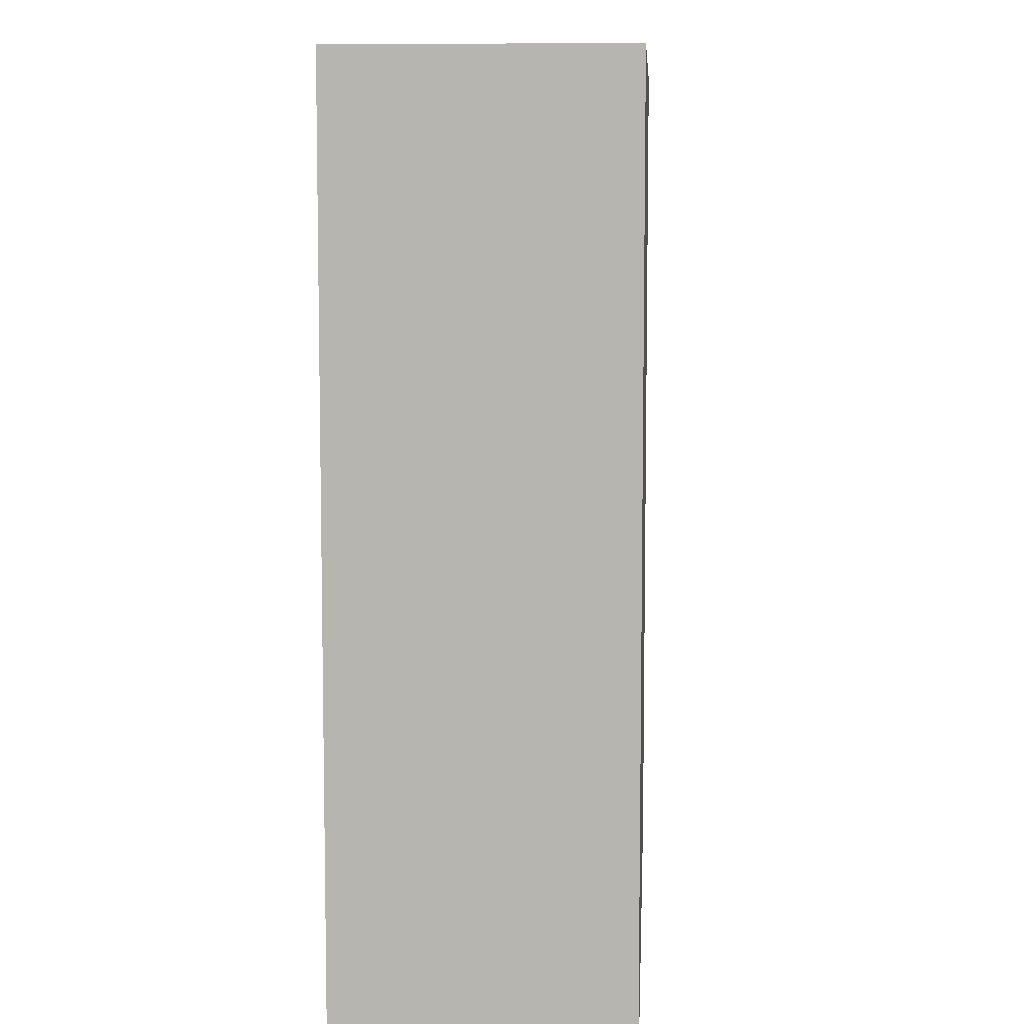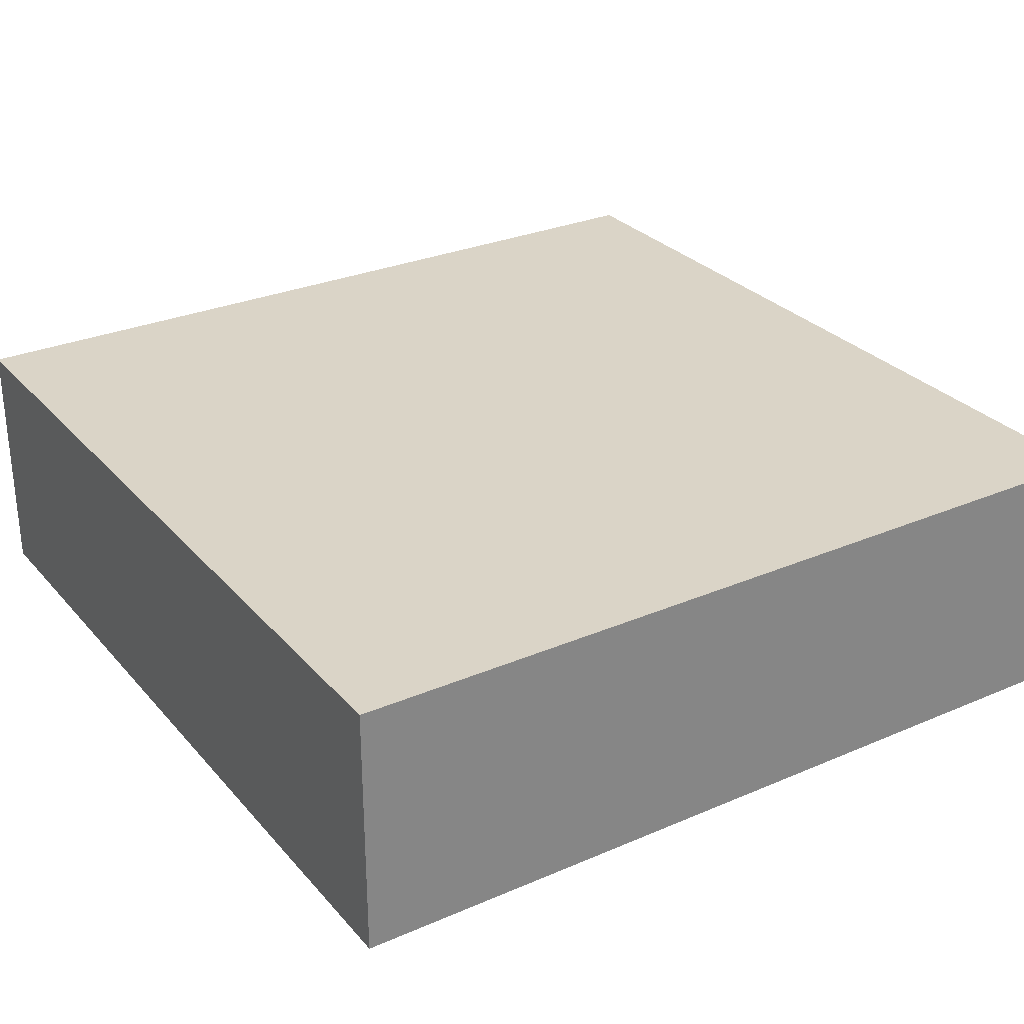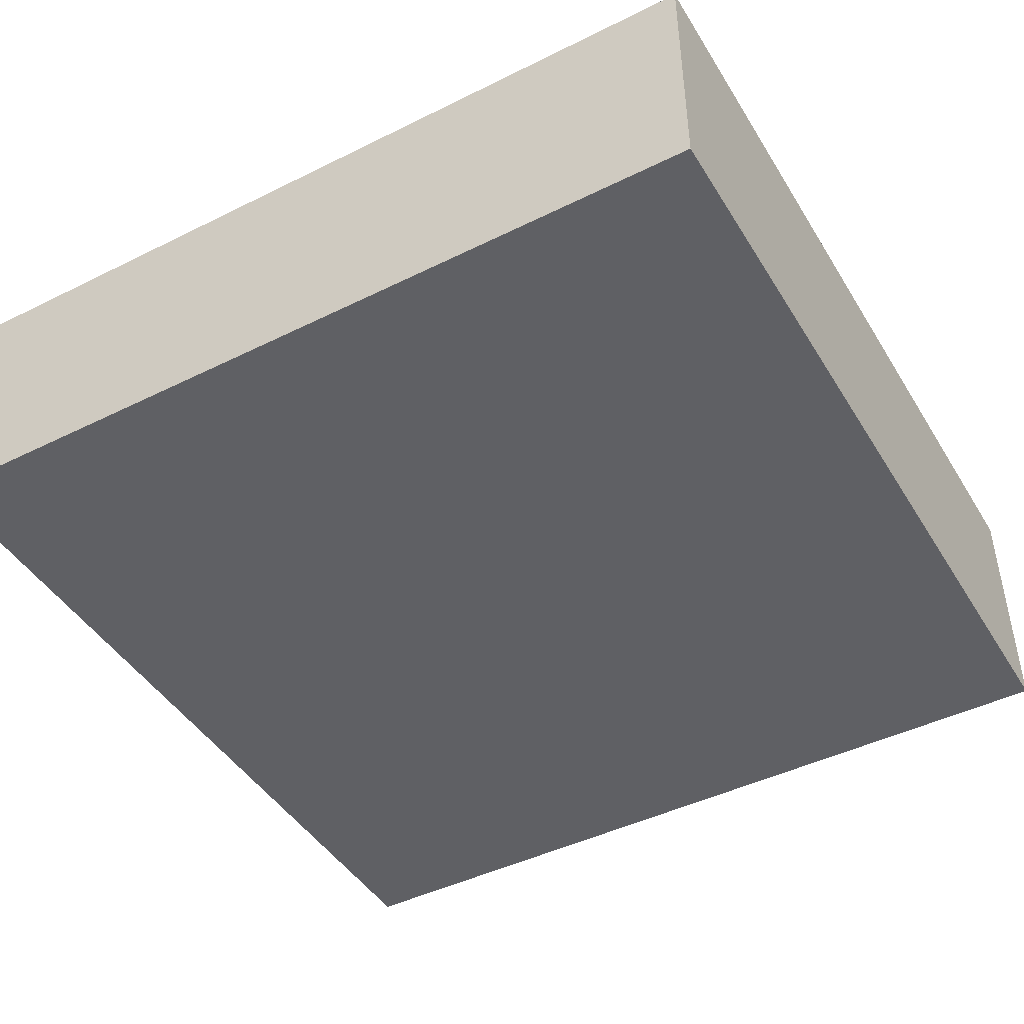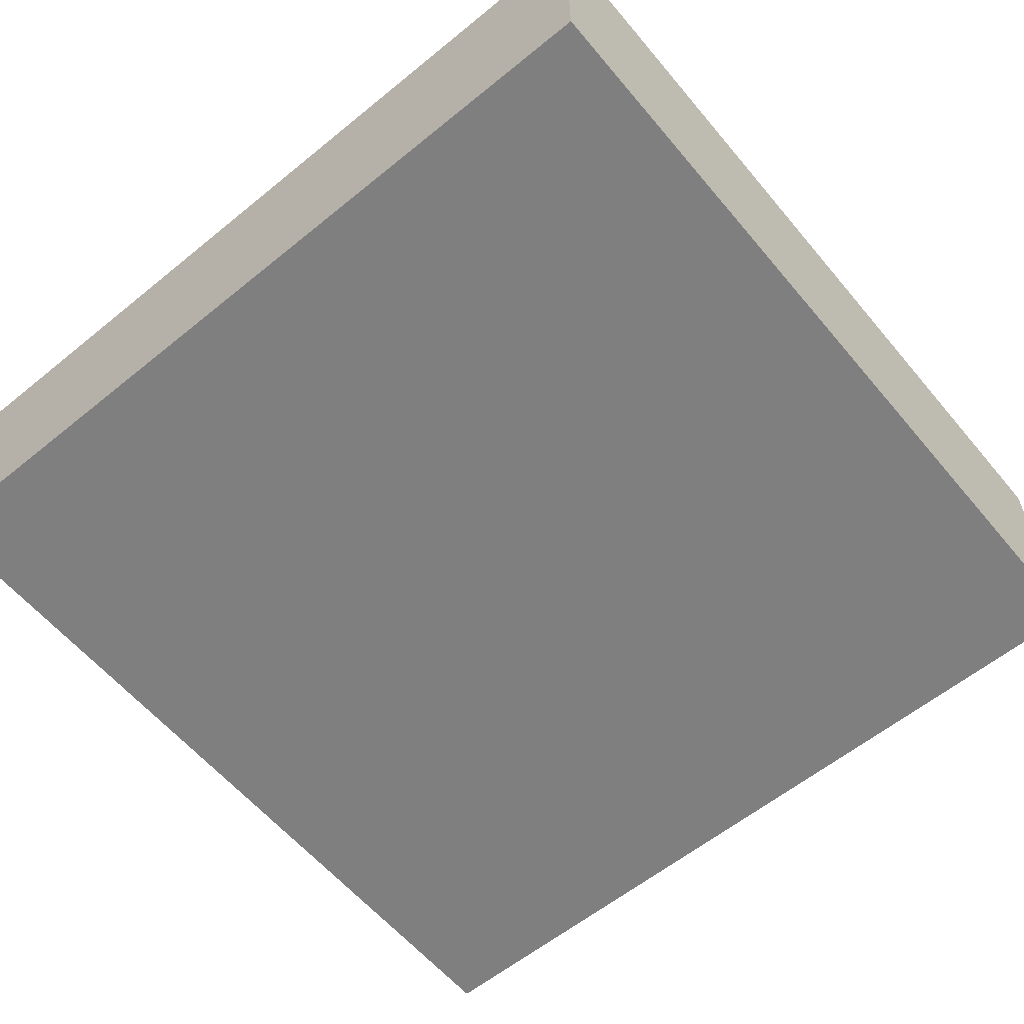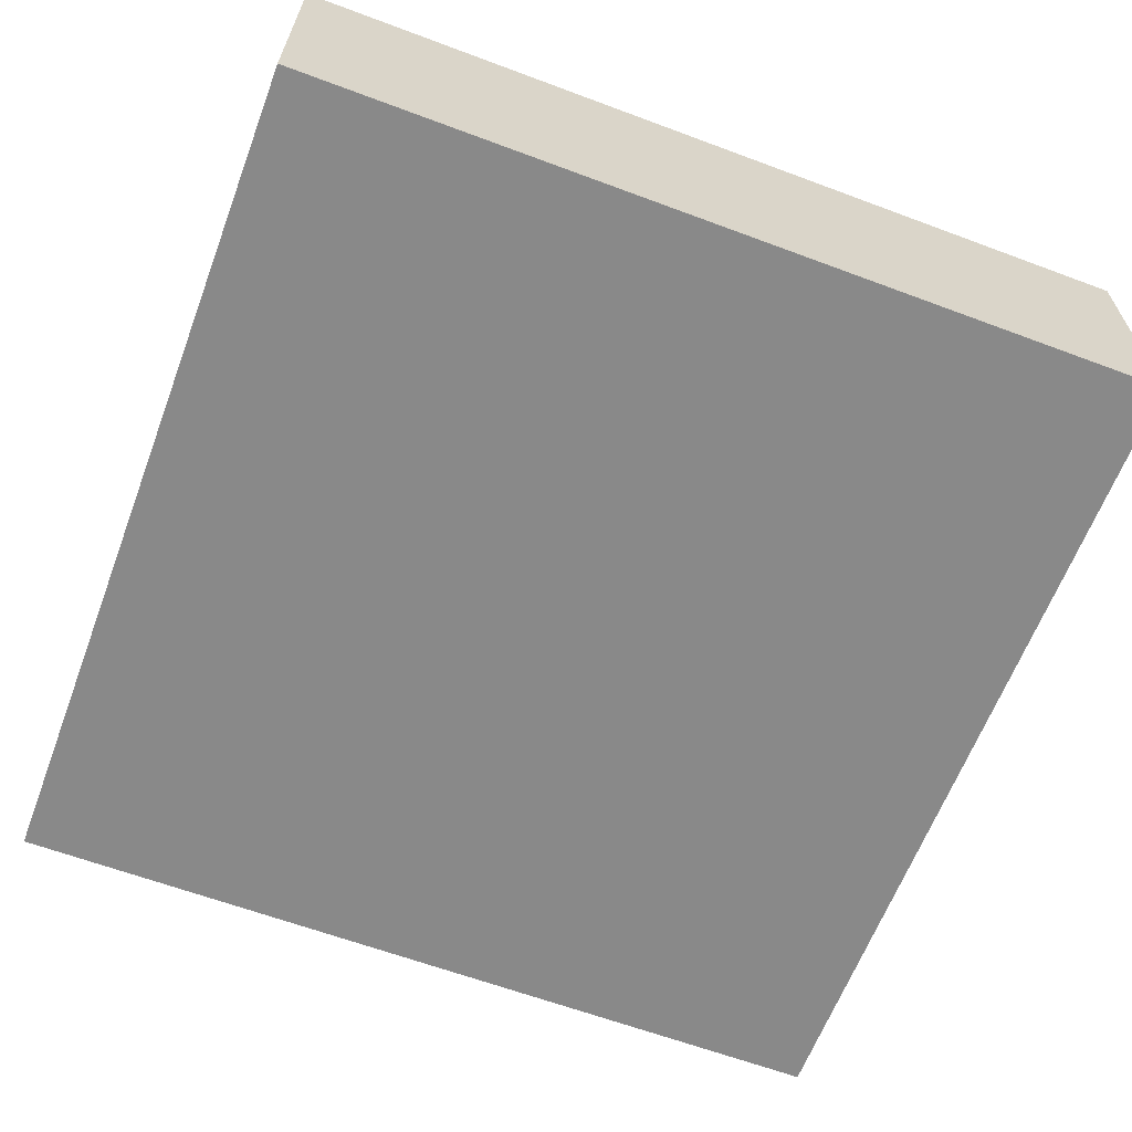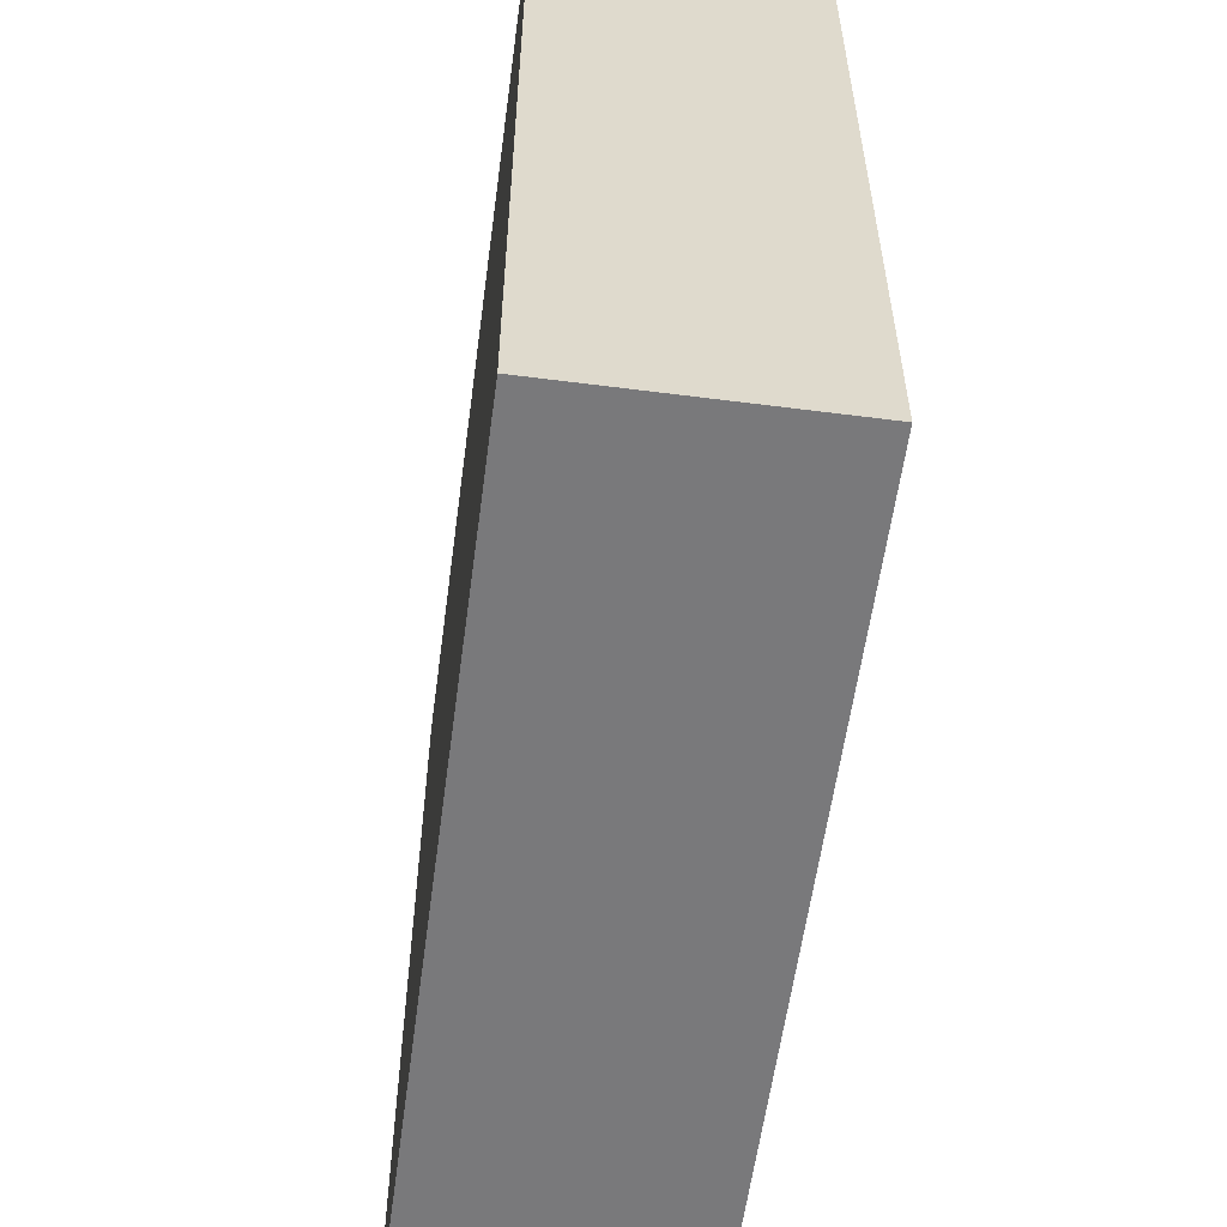
<metadata>
{"format":"obj","ext":"obj","renderer":"f3d","projection":"perspective","resolution":1024,"background":"white","views":[{"elev":8.1,"azim":93.3,"up":"+Y"},{"elev":28.9,"azim":-122.6,"up":"+Z"},{"elev":-45.1,"azim":-150.2,"up":"+Z"},{"elev":-59.9,"azim":39.8,"up":"+Z"},{"elev":-63.1,"azim":159.3,"up":"+Z"},{"elev":-57.9,"azim":82.4,"up":"+Y"}]}
</metadata>
<code>
o Panel
v 1 -1 0.3
v 1 1 0.3
v -1 -1 0.3
v -1 1 0.3
v 1 -1 -0.3
v 1 1 -0.3
v -1 -1 -0.3
v -1 1 -0.3
f 2 3 1
f 4 7 3
f 8 5 7
f 2 1 5
f 5 1 3
f 4 6 8
f 2 4 3
f 4 8 7
f 8 6 5
f 5 3 7
f 4 2 6
f 2 5 6

</code>
